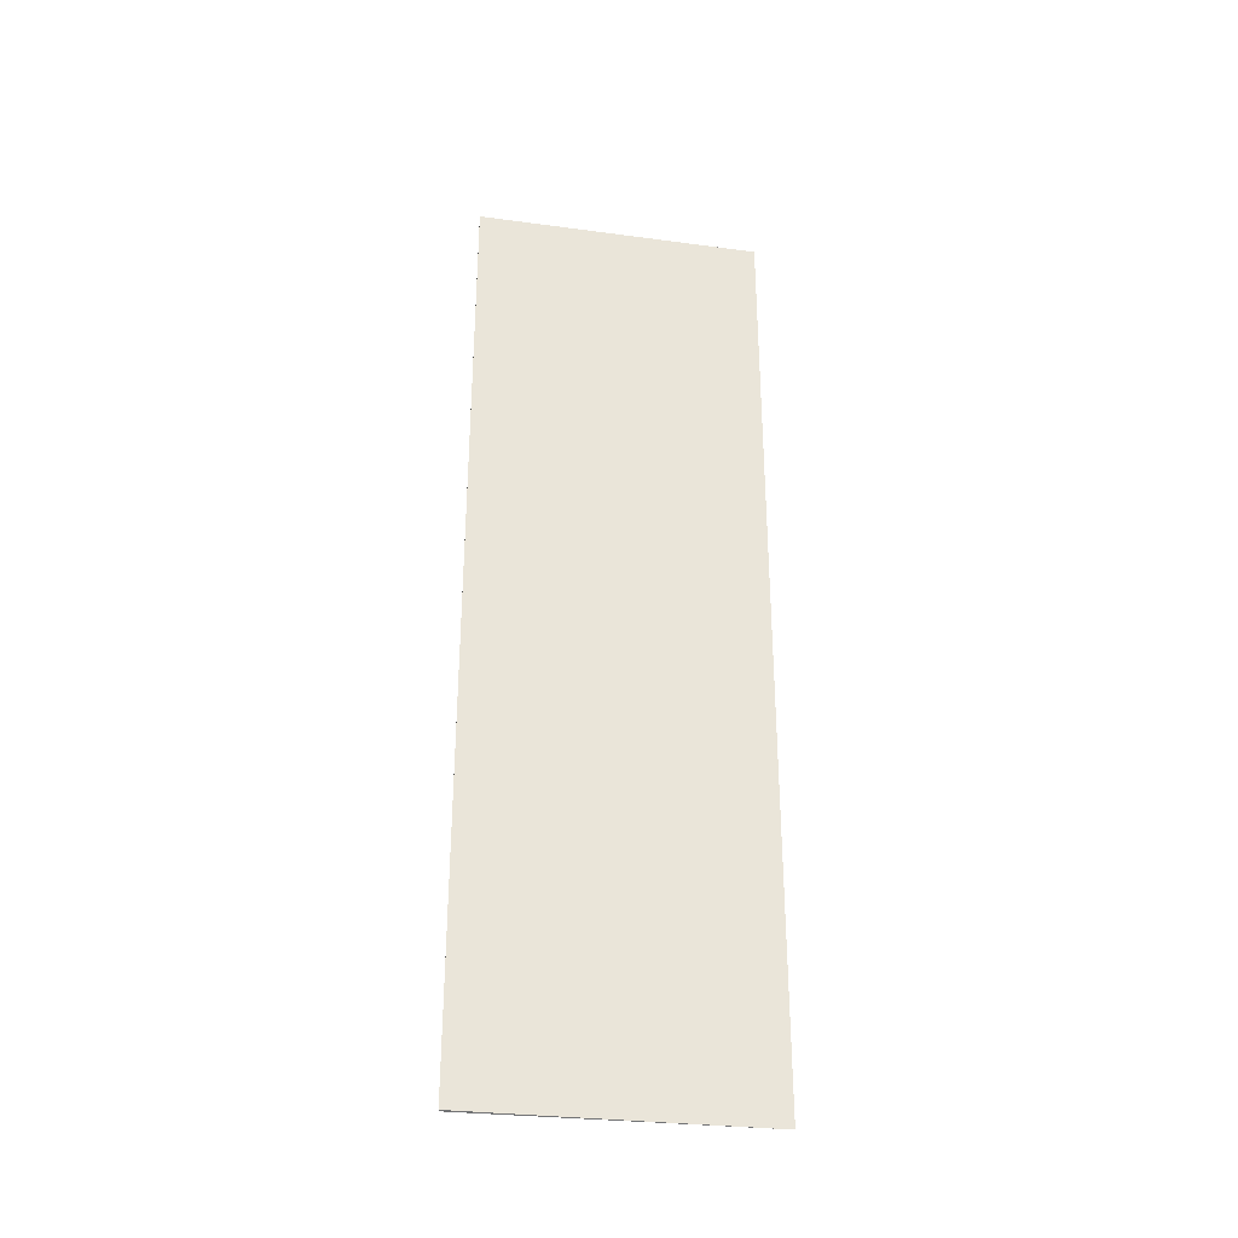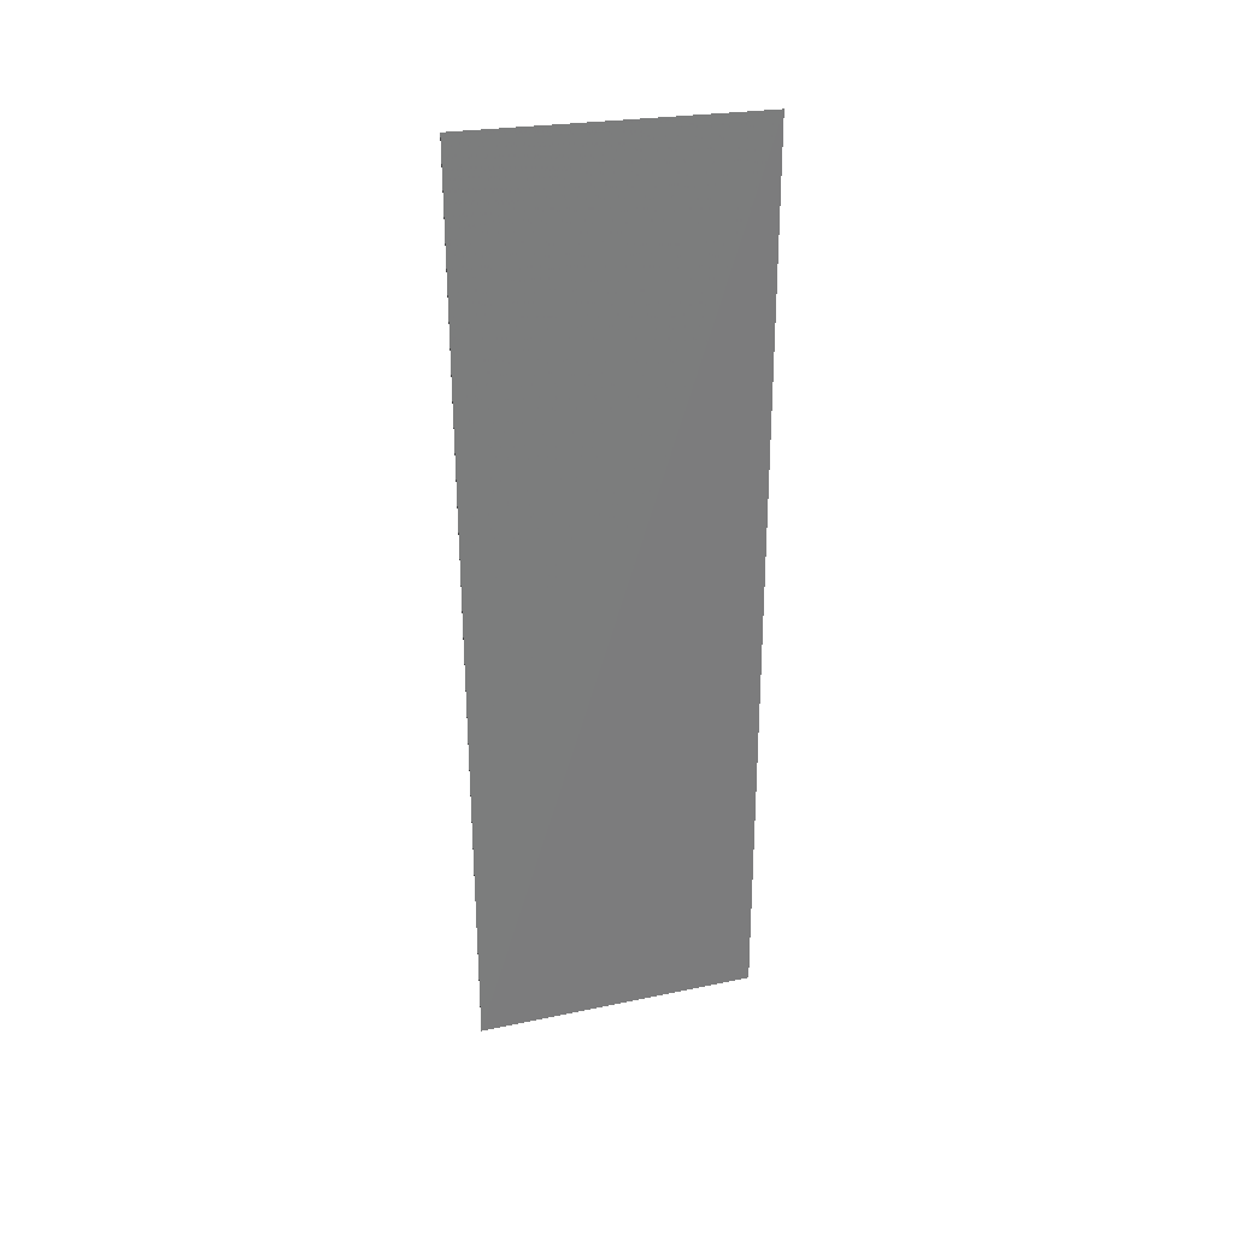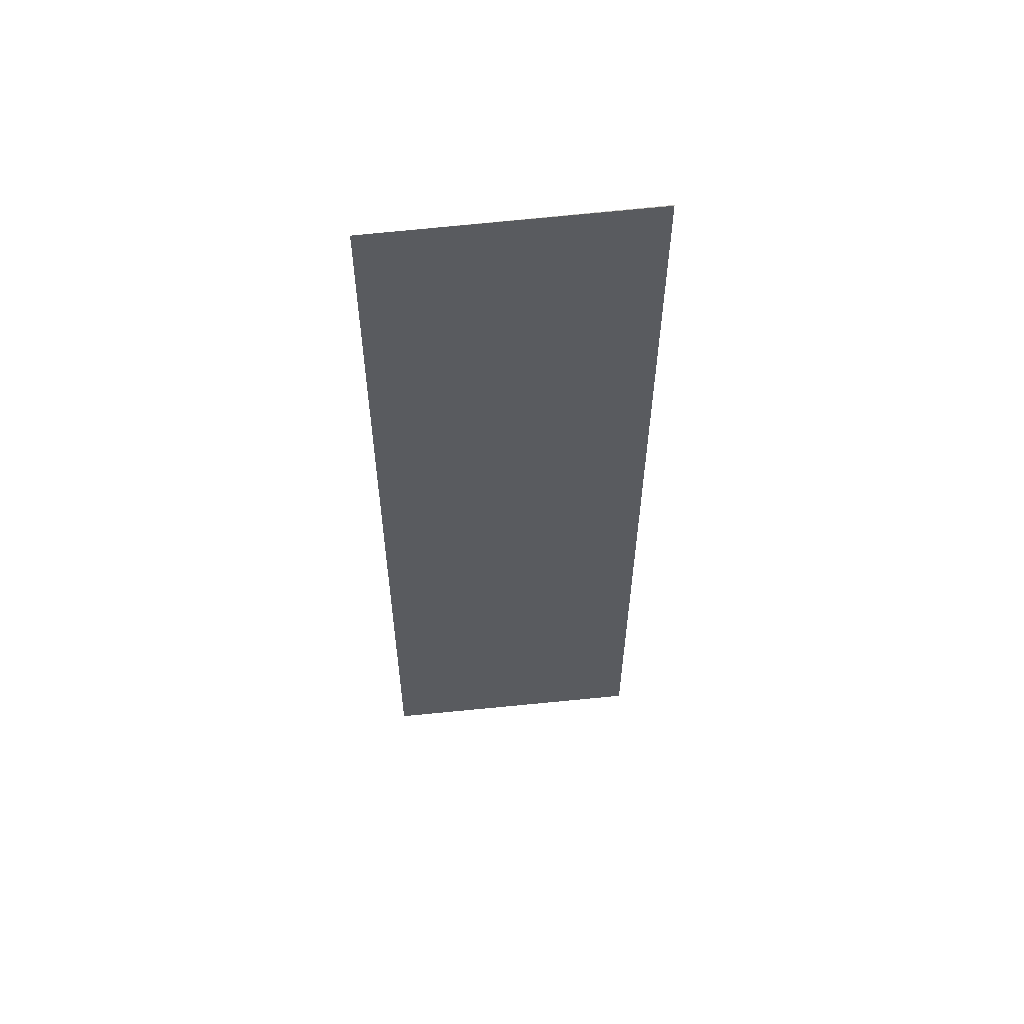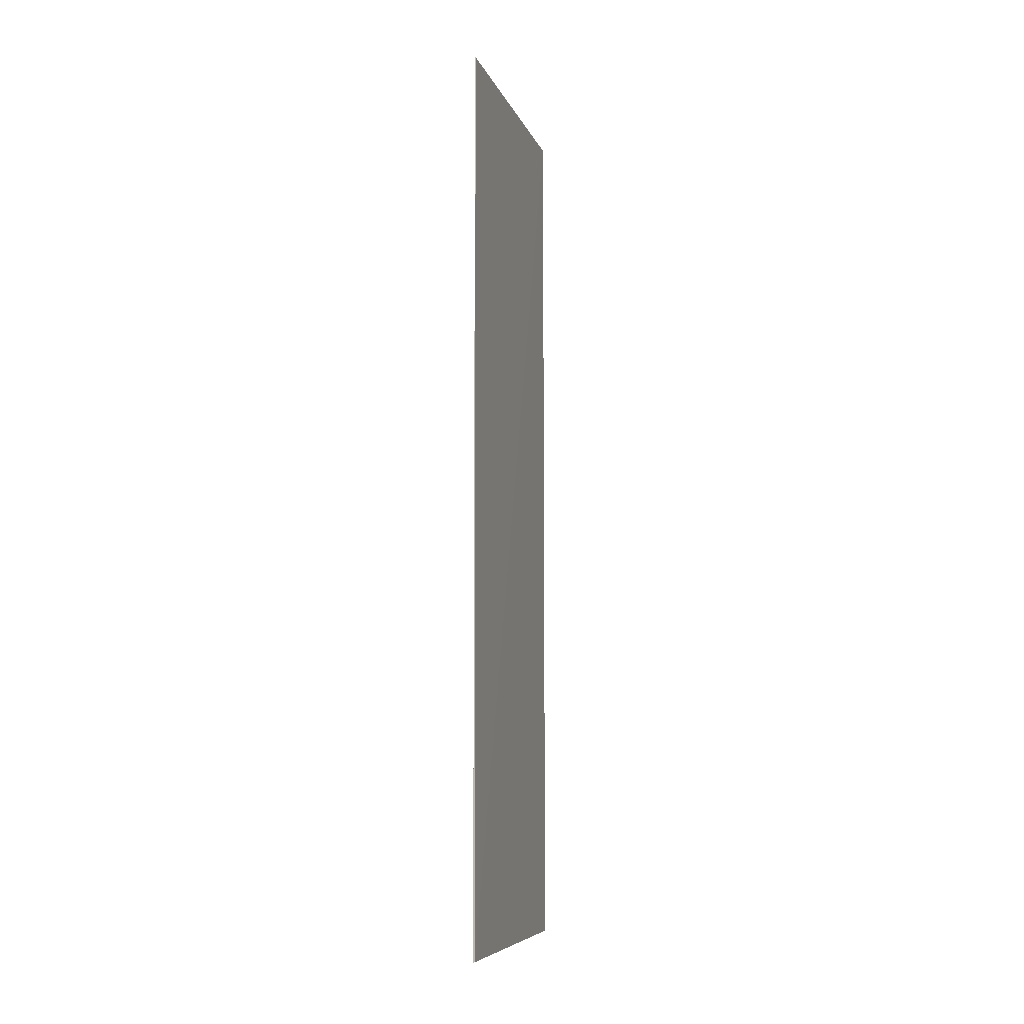
<metadata>
{"format":"obj","ext":"obj","renderer":"f3d","projection":"perspective","resolution":1024,"background":"white","views":[{"elev":-31.4,"azim":80.5,"up":"+Y"},{"elev":31.2,"azim":73.6,"up":"+Y"},{"elev":56.5,"azim":-96.2,"up":"+Y"},{"elev":-7.3,"azim":15.3,"up":"+Y"}]}
</metadata>
<code>
v 0.2973 1.334 -0.04468
v 0.3048 -3.161 -0.04468
v 0.3 1.303 -1.423
v 0.2945 1.333 -0.0447
v 0.3 -3.164 -1.43
v 0.2966 -3.165 -0.04622
f 1 2 3
f 1 3 4
f 2 1 4
f 5 3 2
f 5 4 3
f 6 5 2
f 6 2 4
f 6 4 5

</code>
